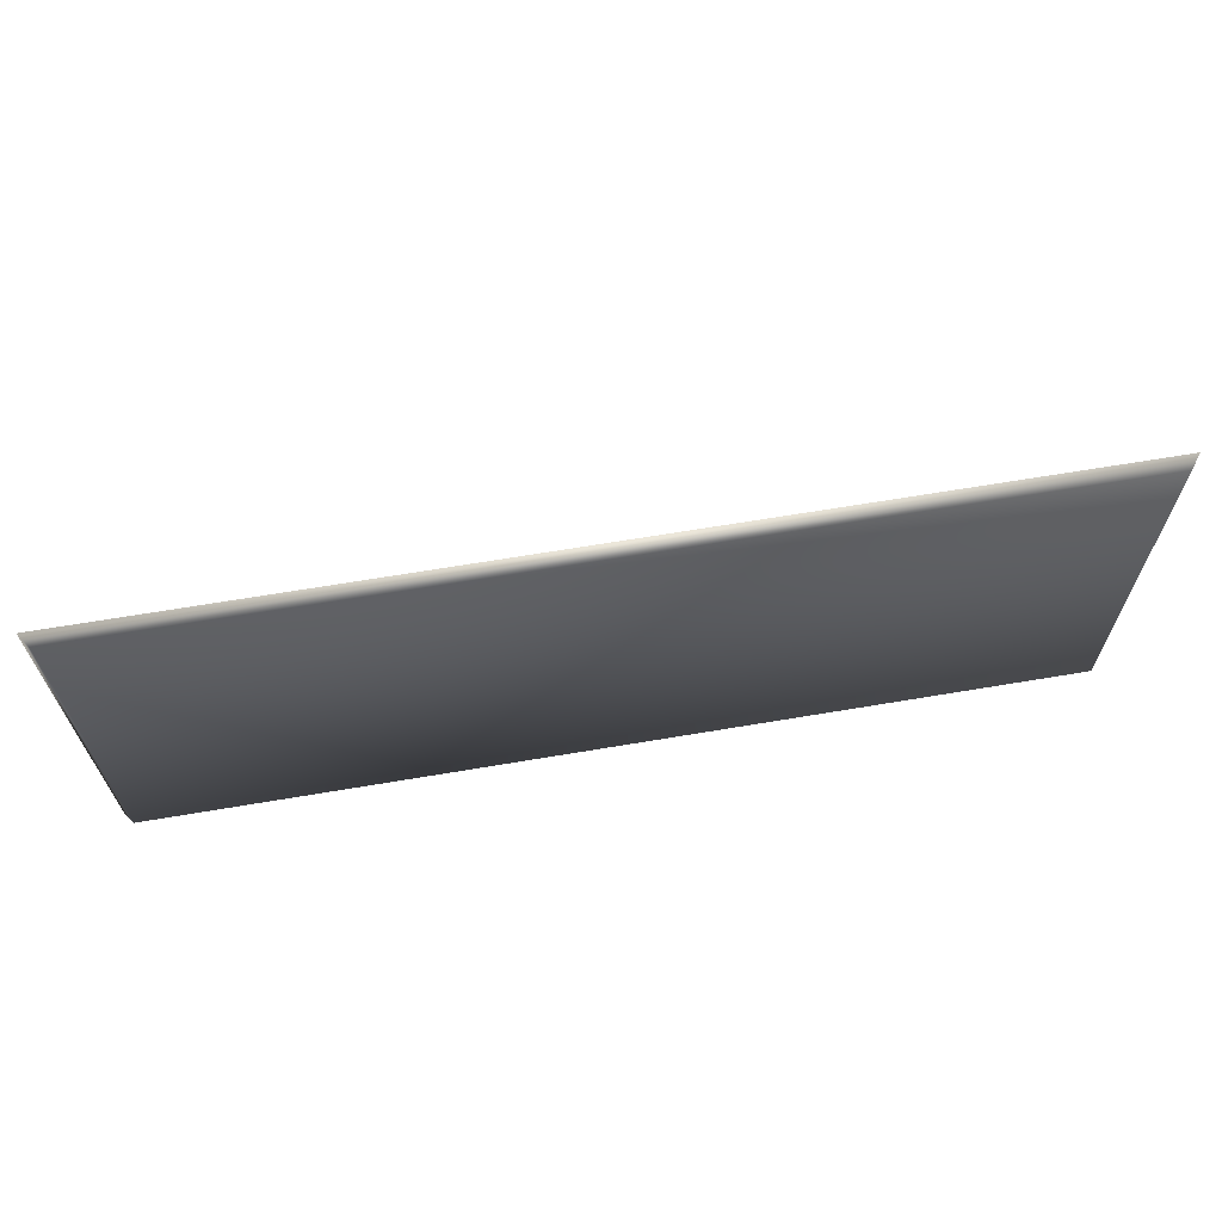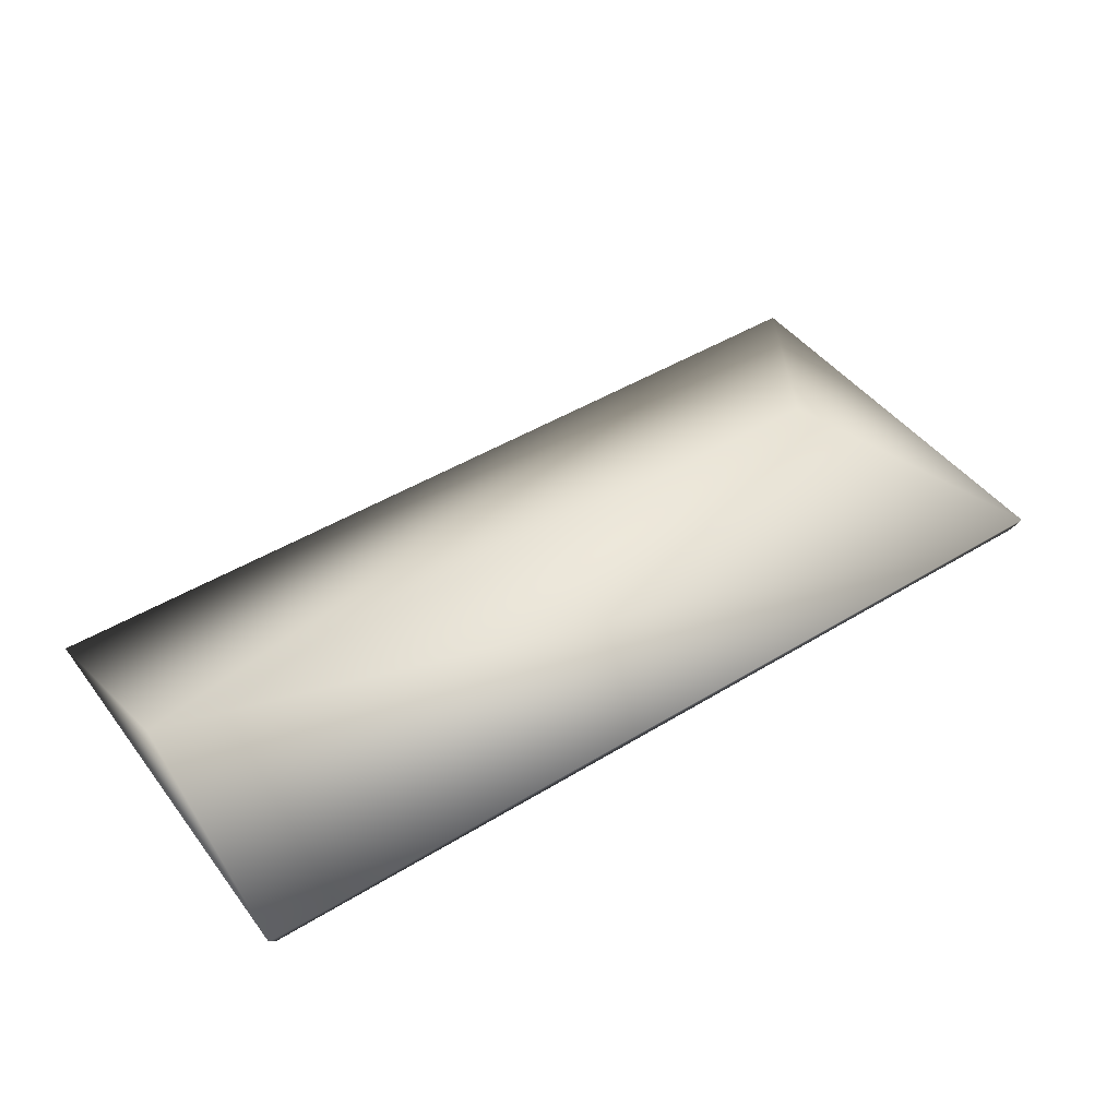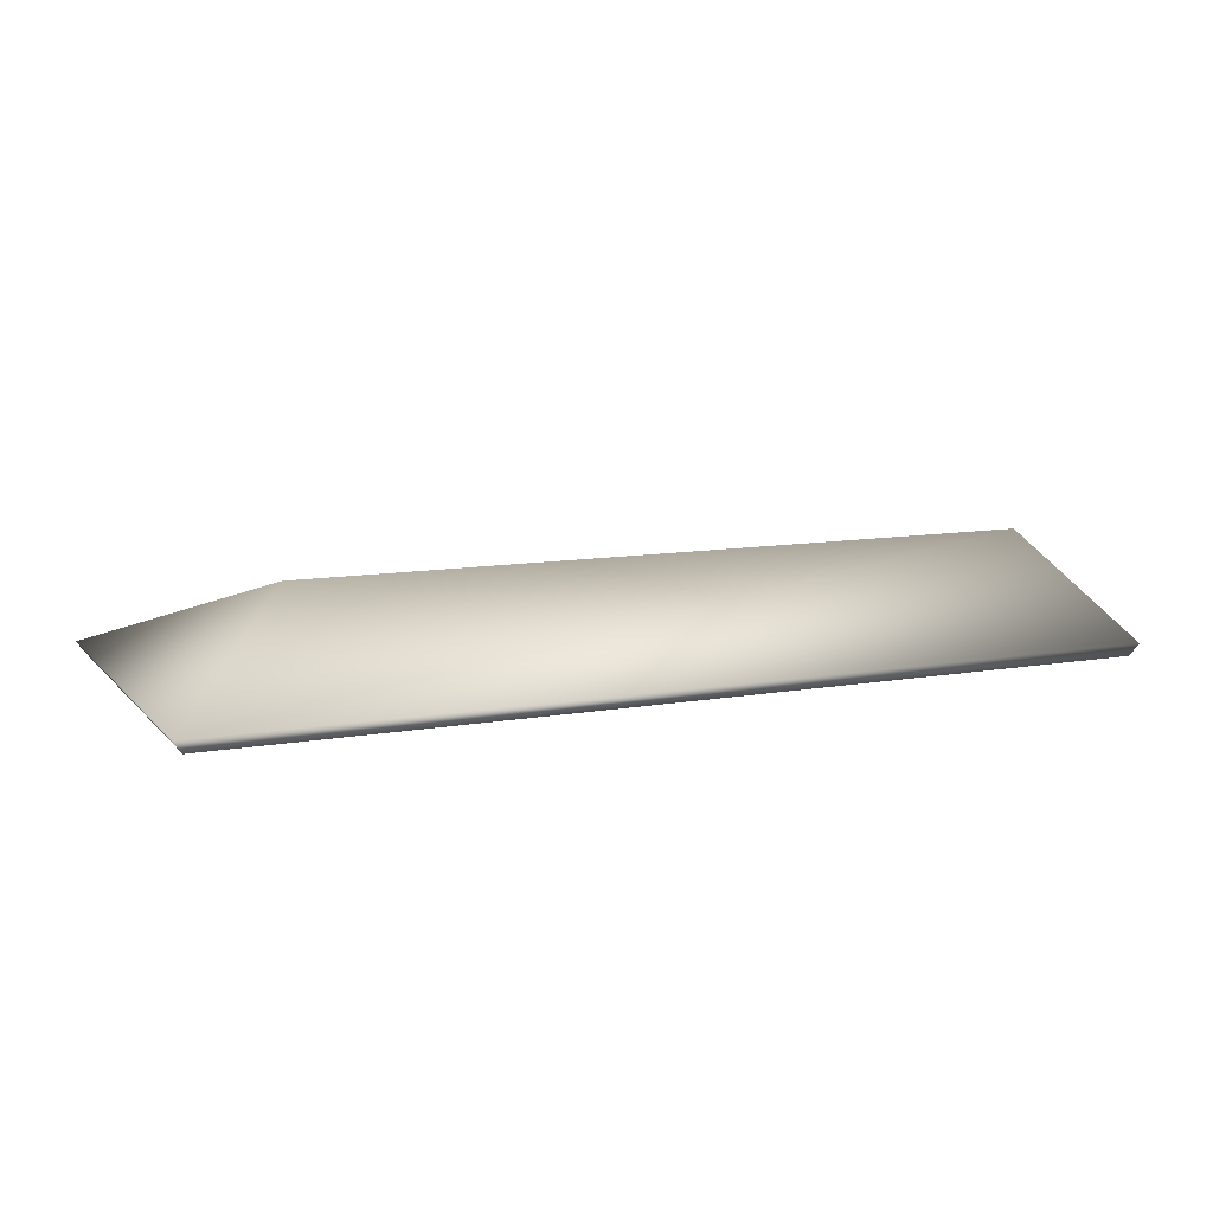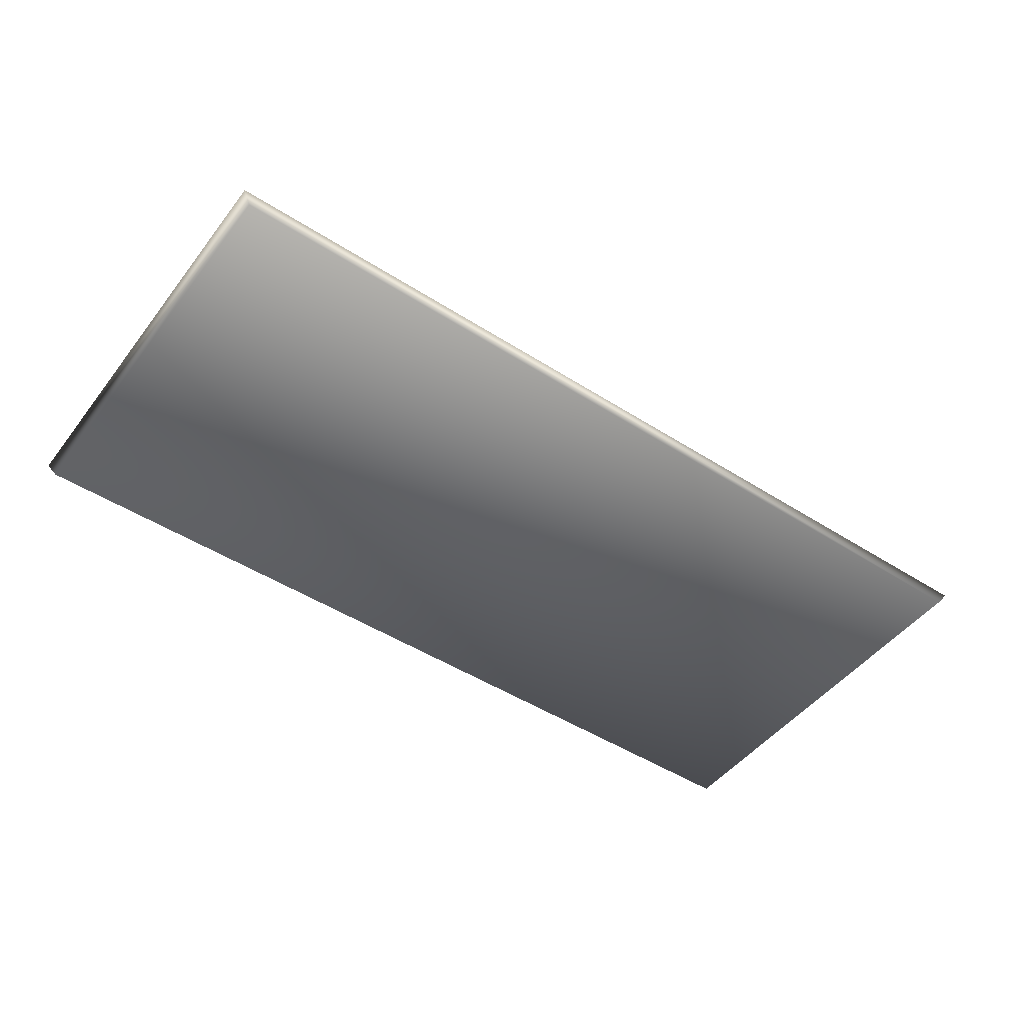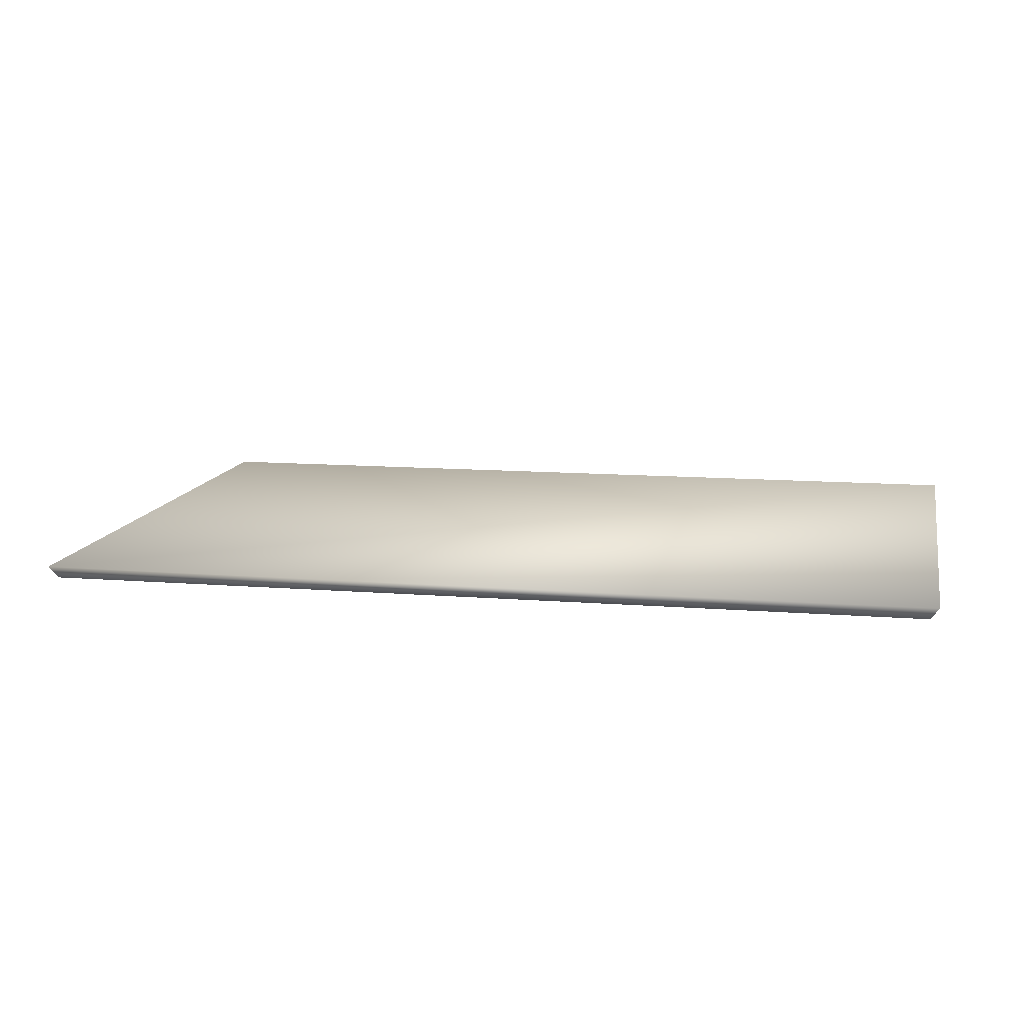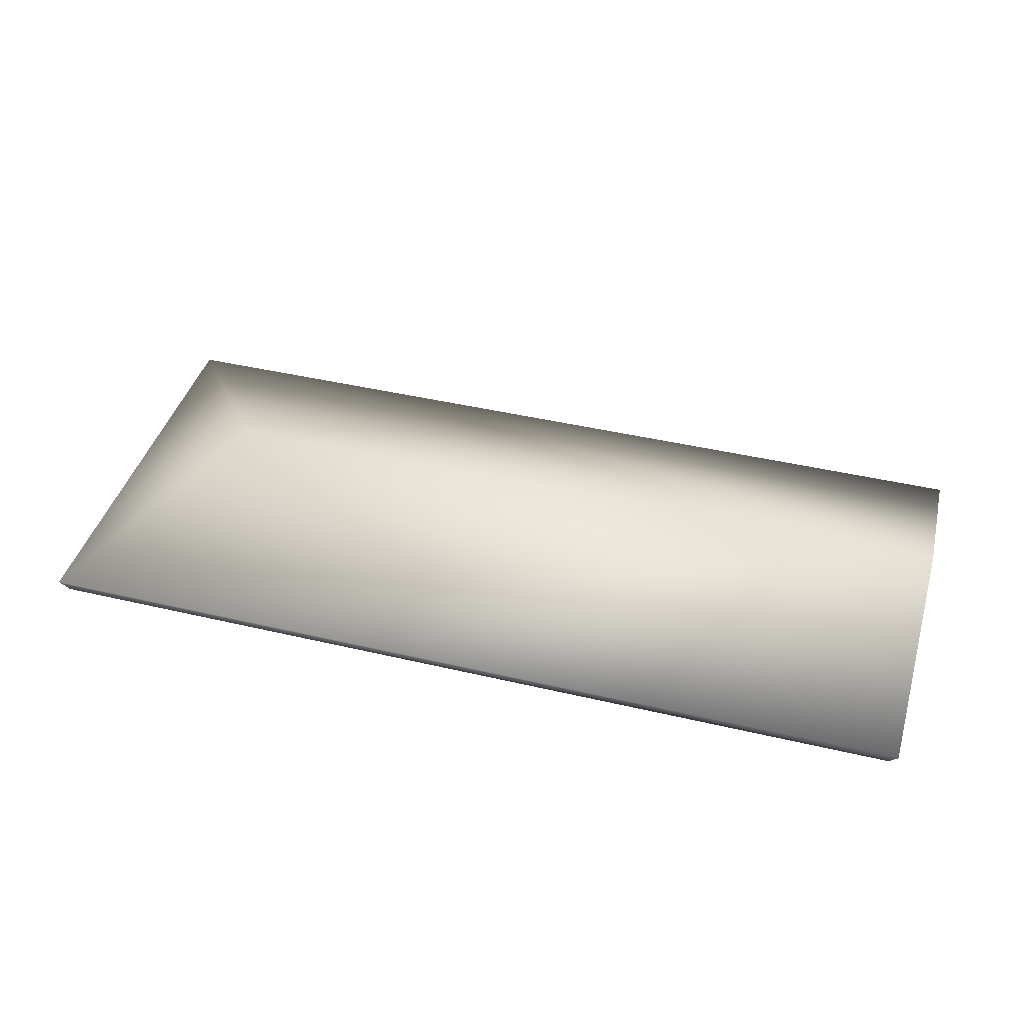
<metadata>
{"format":"obj","ext":"obj","renderer":"f3d","projection":"perspective","resolution":1024,"background":"white","views":[{"elev":66.2,"azim":-9.6,"up":"+Z"},{"elev":46.0,"azim":145.0,"up":"+Y"},{"elev":10.6,"azim":-24.0,"up":"+Y"},{"elev":-47.9,"azim":-35.7,"up":"+Y"},{"elev":11.6,"azim":10.9,"up":"+Y"},{"elev":42.2,"azim":15.8,"up":"+Y"}]}
</metadata>
<code>
o Venice_Roof_03.obj
v -1.075 0.4854 -0.4903
v 1.075 0.4854 -0.4903
v -1.096 0.5146 -0.5
v 1.096 0.5146 -0.5
v -1.075 0.4854 0.4903
v 1.075 0.4854 0.4903
v -1.096 0.5146 0.5
v 1.096 0.5146 0.5
v 1.096 0.709 0
v -0.7469 0.709 0
g Cube
f 4 2 1 3
f 6 8 7 5
f 6 5 1 2
f 8 4 9
f 7 8 9 10
f 5 7 3 1
f 9 4 3 10
f 8 6 2 4
f 7 10 3

</code>
